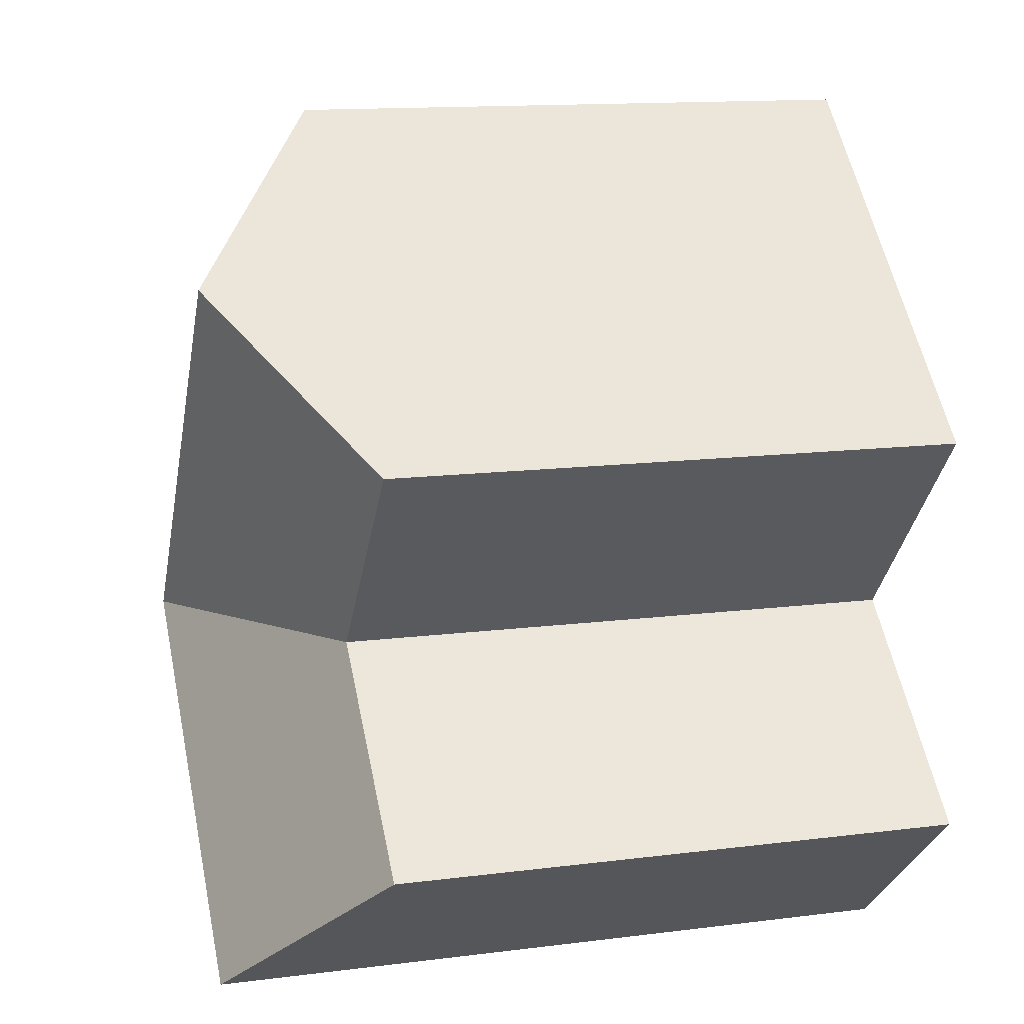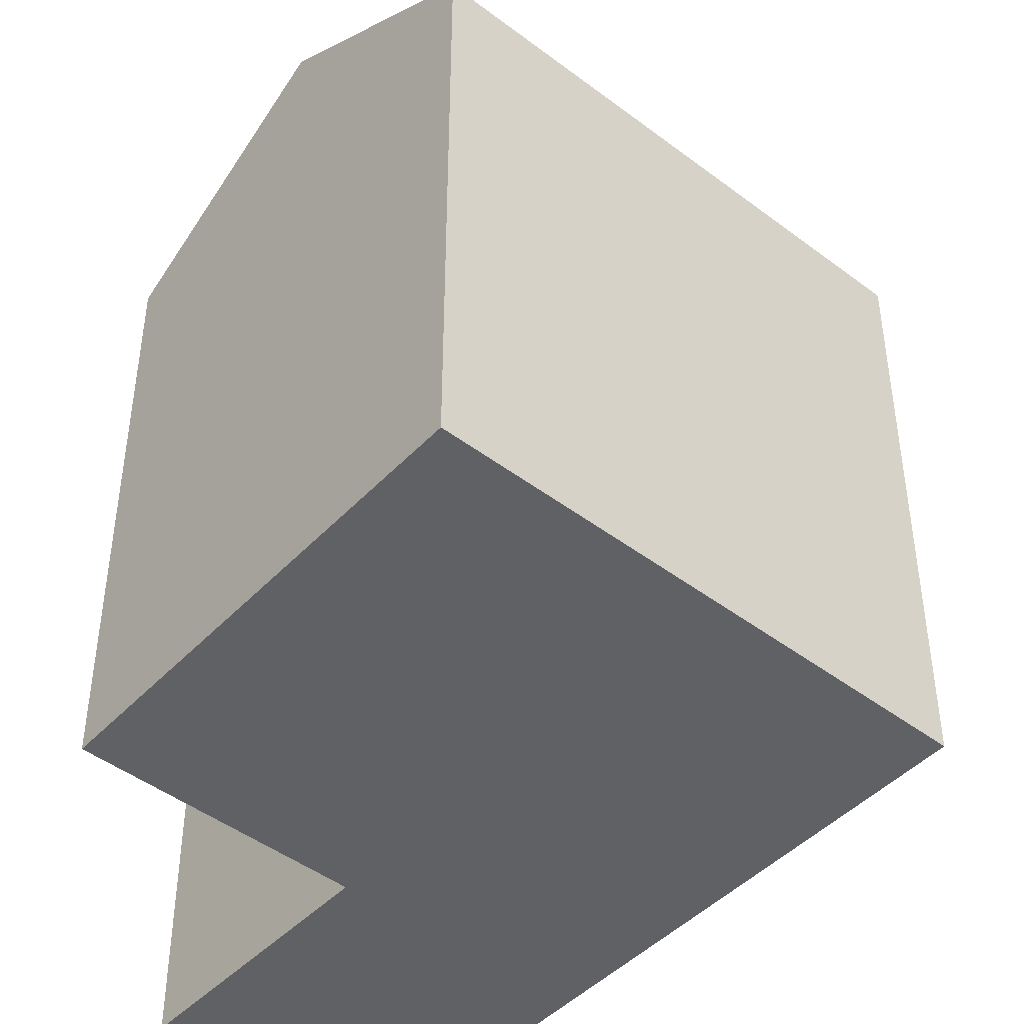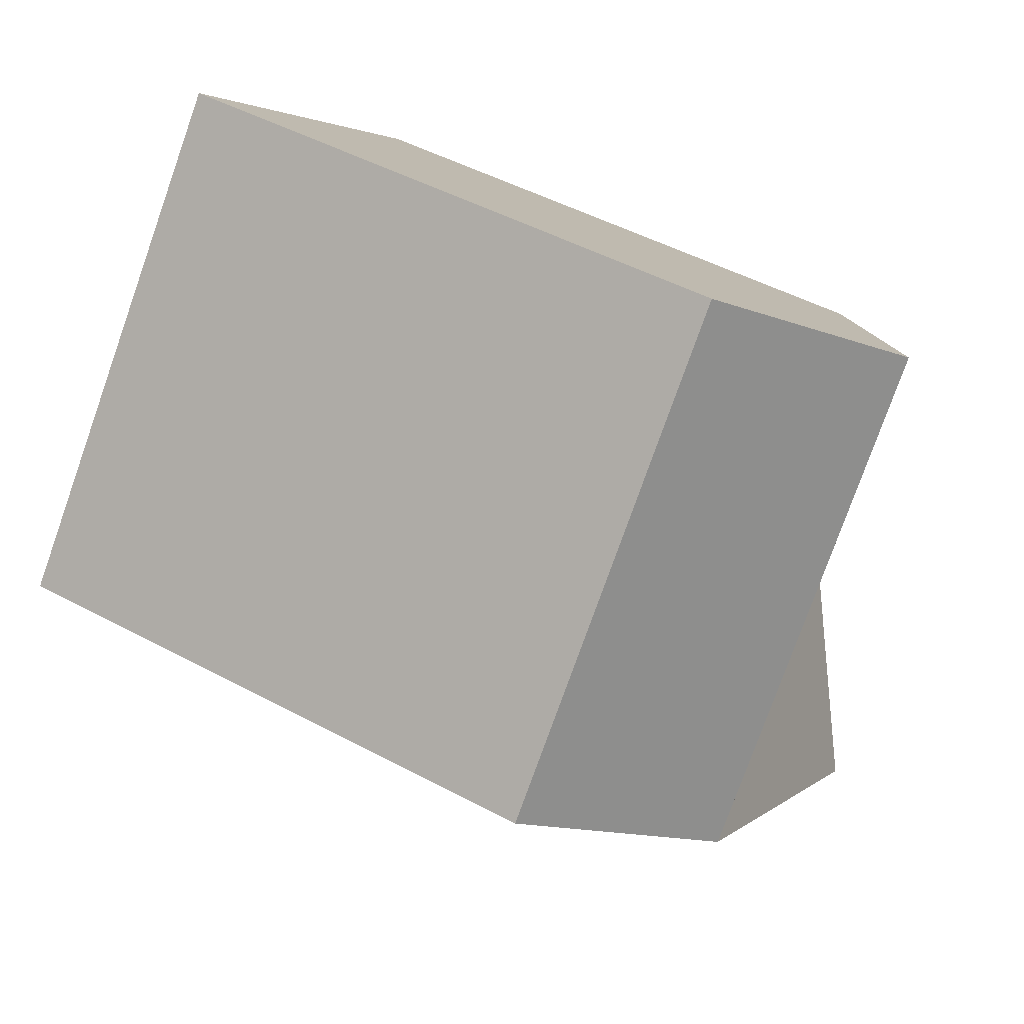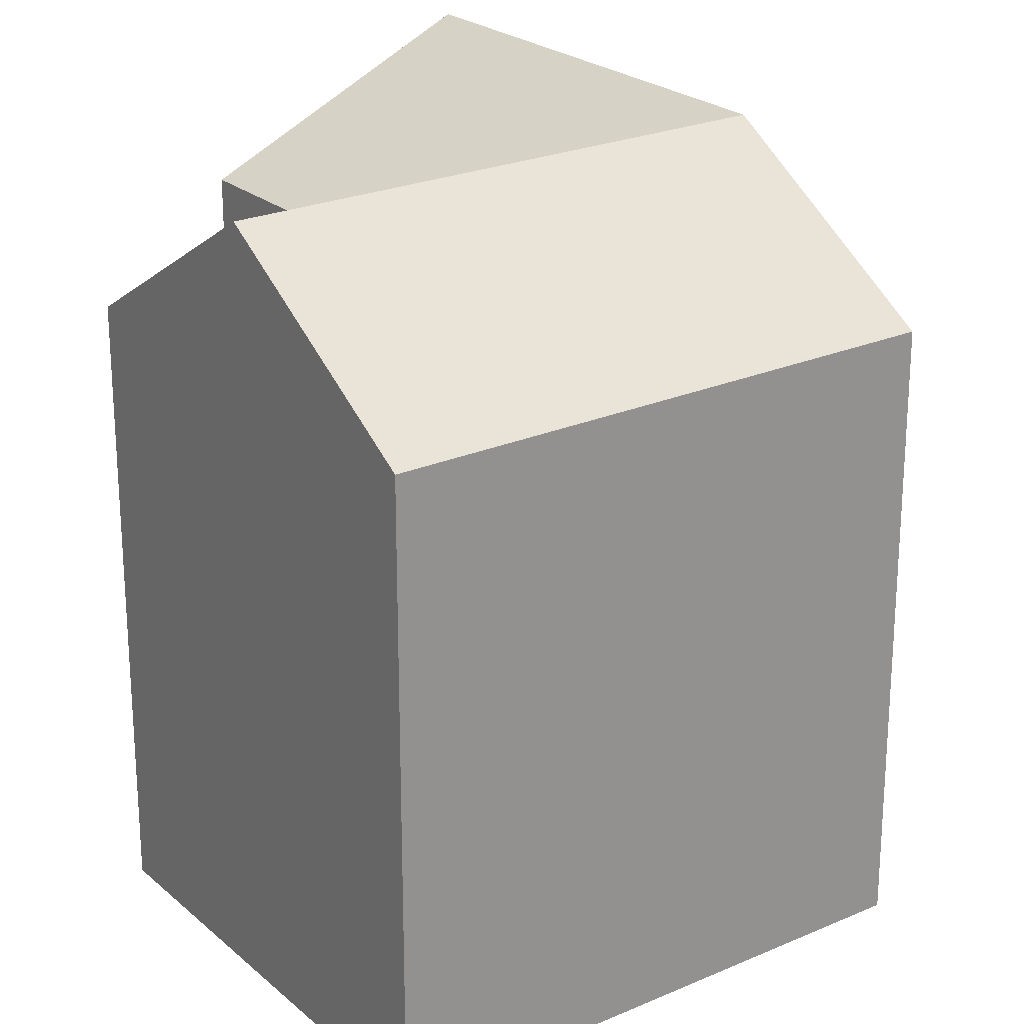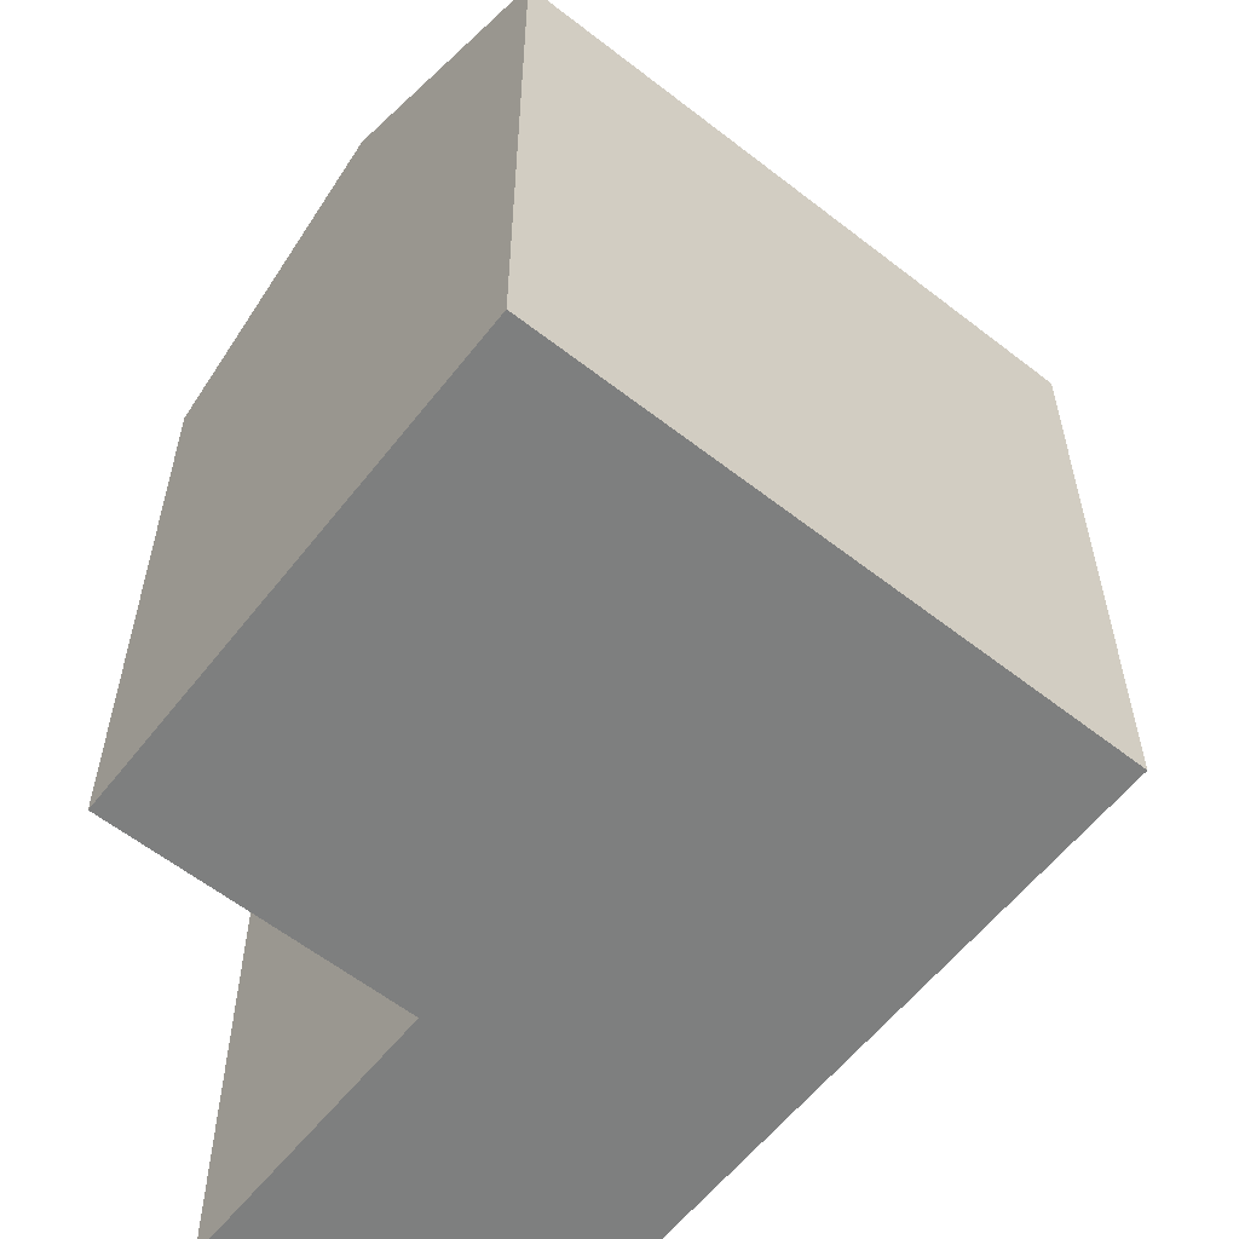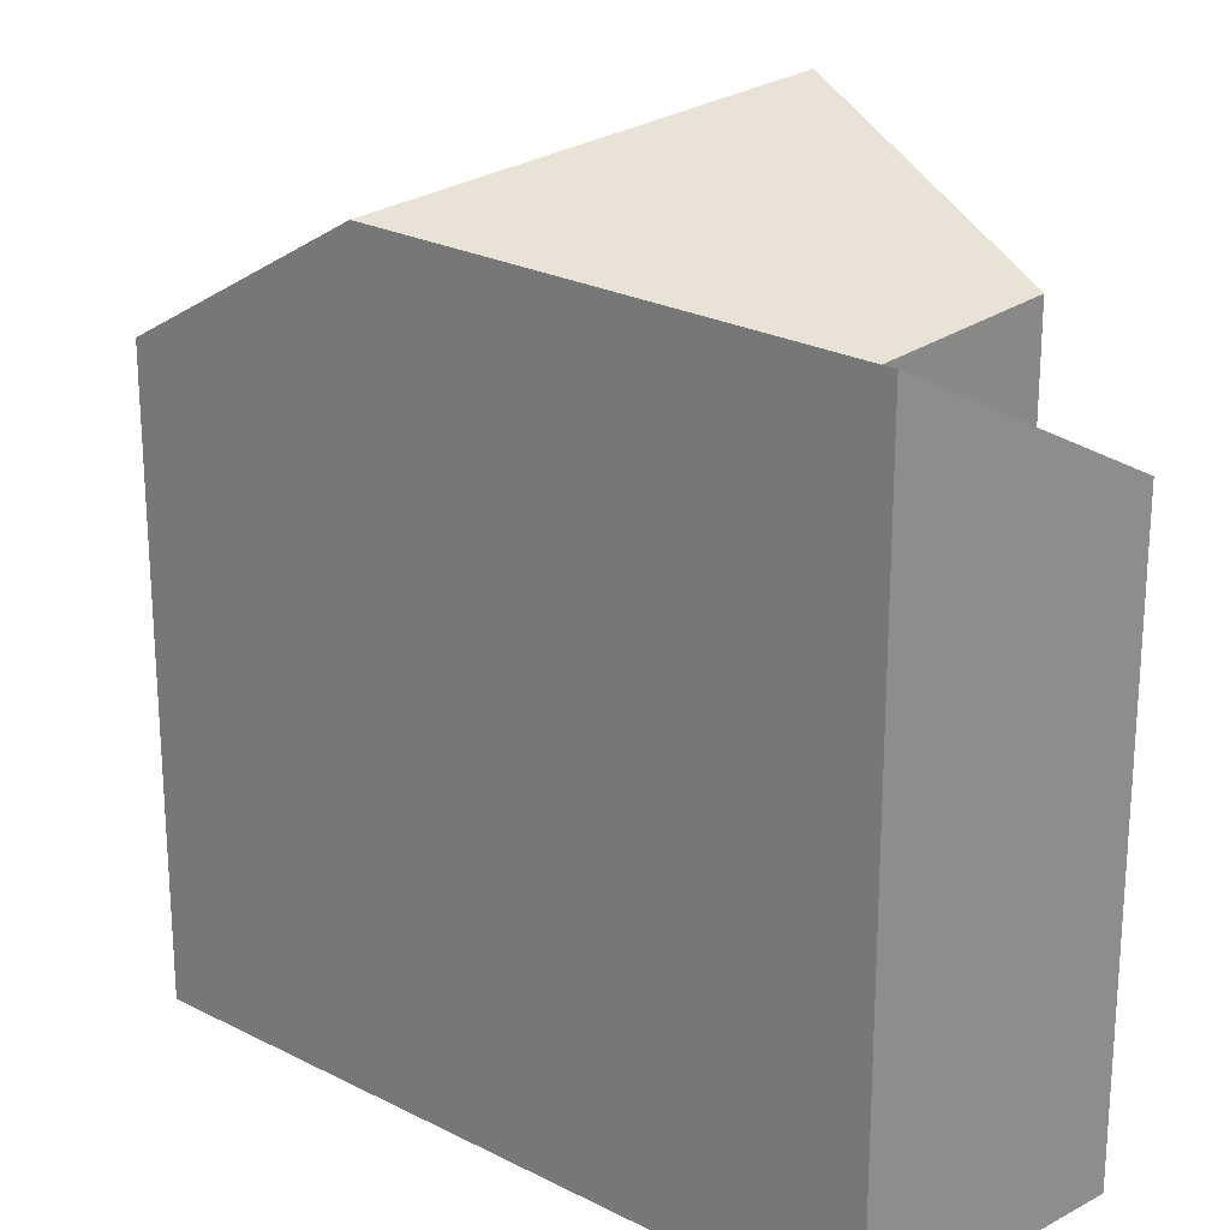
<metadata>
{"format":"obj","ext":"obj","renderer":"f3d","projection":"perspective","resolution":1024,"background":"white","views":[{"elev":13.7,"azim":-105.8,"up":"+Z"},{"elev":-45.9,"azim":8.0,"up":"+Y"},{"elev":49.1,"azim":120.7,"up":"+Z"},{"elev":23.7,"azim":12.9,"up":"+Y"},{"elev":-59.6,"azim":10.3,"up":"+Y"},{"elev":24.0,"azim":179.2,"up":"+Y"}]}
</metadata>
<code>
v  15.88 12.66 6.455
v  8.335 15.72 7.339
v  12.18 12.66 10.72
v  12.04 15.72 3.072
v  4.493 12.66 3.956
v  8.197 15.72 -0.311
v  0.5105 12.66 8.543
v  4.323 15.72 11.96
v  8.135 12.66 15.38
v  4.264 15.72 -3.774
v  0.0002702 12.66 -0.0004011
v  15.88 -3.953e-16 6.456
v  8.196 1.901e-17 -0.3105
v  12.18 -6.566e-16 10.72
v  0.5103 -5.231e-16 8.543
v  8.135 -9.416e-16 15.38
v  4.493 -2.422e-16 3.956
v  4.264 2.311e-16 -3.774
v  0 0 0
g defaultobject
f 1 2 3
f 2 1 4
f 2 4 5
f 4 6 5
f 2 7 8
f 7 2 5
f 3 8 9
f 8 3 2
f 5 10 11
f 10 5 6
f 6 12 13
f 12 6 1
f 1 6 4
f 12 3 14
f 3 12 1
f 9 15 16
f 15 9 7
f 7 9 8
f 7 17 15
f 17 7 5
f 14 9 16
f 9 14 3
f 18 6 13
f 6 18 10
f 5 19 17
f 19 5 11
f 11 18 19
f 18 11 10
f 12 17 13
f 17 12 14
f 15 14 16
f 14 15 17
f 13 19 18
f 19 13 17

</code>
